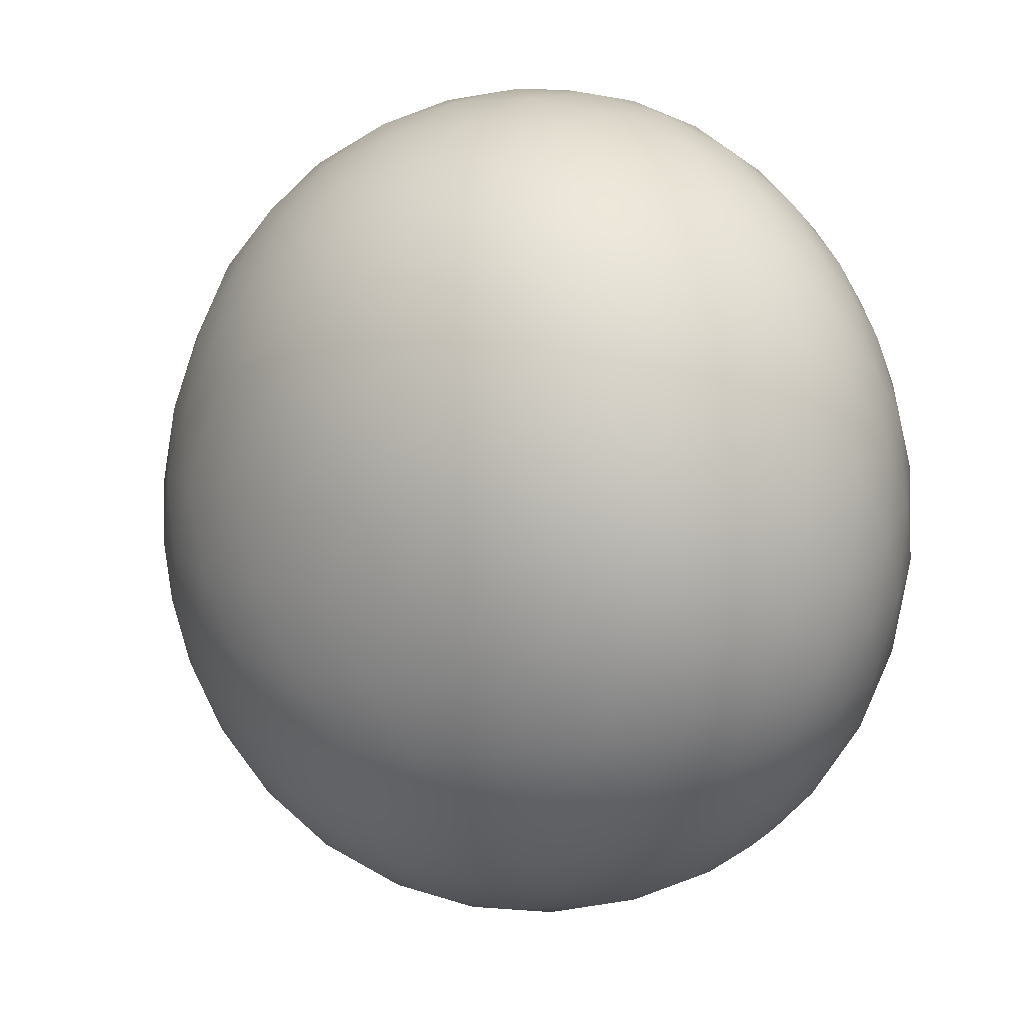
<metadata>
{"format":"obj","ext":"obj","renderer":"f3d","projection":"perspective","resolution":1024,"background":"white","views":[{"elev":47.2,"azim":-122.1,"up":"+Z"}]}
</metadata>
<code>
g mesh_Individual_Pik0251_00_Cos_1_glass_inside1
v -0.05623 0.1167 0.01373
v -0.05839 0.1116 0.005194
v -0.05954 0.106 0.01607
v -0.05607 0.1111 0.02556
v -0.05139 0.1216 0.02307
v -0.05029 0.1272 0.01115
v -0.04427 0.1315 0.02018
v -0.04251 0.1359 0.008677
v -0.03602 0.1393 0.01718
v -0.03422 0.1423 0.006574
v -0.02663 0.1455 0.01263
v -0.04409 0.1259 0.03218
v -0.0366 0.1343 0.02854
v -0.02758 0.1416 0.02436
v -0.04996 0.1159 0.03496
v -0.01695 0.1473 0.01945
v -0.01623 0.1498 0.00804
v -0.006167 0.1505 0.01442
v -0.006085 0.1519 0.002536
v 0.004073 0.1516 0.008397
v 0.004834 0.1492 0.01983
v 0.01491 0.1493 0.01336
v -0.006045 0.1468 0.02624
v -0.01704 0.1422 0.03172
v -0.02735 0.136 0.03644
v -0.03564 0.1287 0.03966
v -0.04198 0.1197 0.0429
v 0.01612 0.1455 0.02513
v 0.005397 0.1442 0.03212
v -0.005752 0.1412 0.03835
v -0.01642 0.136 0.04353
v -0.02596 0.1293 0.04701
v -0.03348 0.1224 0.0488
v 0.0251 0.1447 0.01826
v 0.02315 0.1475 0.007583
v 0.03237 0.1426 0.009994
v 0.03447 0.1386 0.02157
v 0.04149 0.1354 0.01276
v 0.02615 0.1399 0.02964
v 0.04313 0.1301 0.02473
v 0.04909 0.1262 0.01558
v 0.01648 0.1399 0.03721
v 0.03488 0.133 0.03357
v 0.005488 0.1379 0.04392
v 0.02582 0.1342 0.04074
v -0.005322 0.1343 0.04884
v 0.01593 0.1331 0.04775
v -0.01524 0.1287 0.05285
v 0.00529 0.1305 0.05322
v -0.004726 0.1259 0.05764
v -0.02387 0.1224 0.05501
v -0.01479 0.1198 0.06049
v 0.03352 0.1265 0.04423
v 0.02449 0.1276 0.04982
v 0.01483 0.1258 0.05569
v 0.006171 0.1216 0.06086
v -0.003952 0.1159 0.06469
v 0.04233 0.1242 0.03659
v 0.04953 0.1205 0.02742
v 0.05418 0.1162 0.01807
v 0.05244 0.1215 0.007142
v 0.0226 0.121 0.05656
v 0.01547 0.117 0.06191
v 0.03108 0.1198 0.05243
v 0.03978 0.1177 0.04626
v 0.04755 0.1145 0.03819
v 0.05328 0.1108 0.02908
v 0.02551 0.1133 0.05988
v 0.006696 0.1118 0.06641
v 0.03462 0.1109 0.055
v 0.04349 0.1078 0.04774
v 0.01777 0.108 0.06528
v 0.02802 0.1036 0.06182
v 0.05658 0.107 0.02011
v 0.05618 0.1121 0.00983
v 0.05756 0.1034 0.01213
v 0.0507 0.1042 0.03857
v 0.03721 0.1002 0.056
v 0.05535 0.1005 0.02867
v 0.05713 0.09752 0.0196
v 0.05742 0.09687 0.00911
v 0.0562 0.08993 0.01703
v 0.04555 0.09651 0.04765
v 0.0515 0.09305 0.03773
v 0.05471 0.09073 0.02804
v 0.05253 0.08243 0.02591
v 0.05295 0.08179 0.01401
v 0.04987 0.08375 0.03656
v 0.04509 0.08578 0.04613
v 0.0382 0.08884 0.05493
v 0.04781 0.07409 0.02302
v 0.04759 0.07457 0.01099
v 0.04157 0.06792 0.02003
v 0.04624 0.07535 0.0346
v 0.04292 0.07743 0.04411
v 0.0406 0.06793 0.03167
v 0.02957 0.09282 0.06183
v 0.03706 0.07951 0.05278
v 0.03816 0.06964 0.04192
v 0.0337 0.06269 0.02822
v 0.03376 0.06298 0.01677
v 0.02473 0.0593 0.02408
v 0.03215 0.06352 0.0387
v 0.02417 0.05899 0.03564
v 0.01402 0.05528 0.03121
v 0.03489 0.0724 0.04991
v 0.02979 0.08244 0.05985
v 0.02965 0.06565 0.04731
v 0.01296 0.05682 0.04215
v 0.002033 0.0542 0.03732
v 0.02236 0.06073 0.0455
v 0.02864 0.07469 0.05719
v 0.02693 0.06879 0.05384
v 0.02014 0.06381 0.05298
v 0.01162 0.05935 0.05072
v 0.001697 0.05636 0.04681
v 0.01951 0.06933 0.05903
v 0.02041 0.07614 0.06256
v 0.01119 0.06436 0.05798
v -0.009299 0.05482 0.04175
v -0.009772 0.05381 0.03083
v 0.00122 0.06008 0.05493
v 0.01027 0.07089 0.06342
v 0.02064 0.08558 0.06545
v -0.00873 0.05753 0.05036
v -0.02049 0.05499 0.03485
v -0.02077 0.05541 0.0233
v 0.0005463 0.06628 0.06171
v 0.01027 0.07864 0.06681
v 0.01963 0.09703 0.06663
v 0.00951 0.08984 0.06933
v 0.00823 0.1015 0.06914
v -0.000185 0.07359 0.06605
v -0.009457 0.06252 0.05762
v -0.001083 0.083 0.06924
v -0.002133 0.09447 0.07046
v -0.003098 0.1055 0.06898
v -0.009899 0.06908 0.06306
v -0.01139 0.0767 0.06643
v -0.01272 0.08785 0.06894
v -0.01375 0.11 0.06605
v -0.01352 0.09953 0.06876
v -0.02316 0.1136 0.06123
v -0.02392 0.1042 0.06454
v -0.02386 0.09314 0.06587
v -0.02278 0.08169 0.06469
v -0.02077 0.07245 0.06184
v -0.03069 0.1162 0.05562
v -0.03229 0.1081 0.05886
v -0.03867 0.1136 0.0512
v -0.0331 0.09811 0.06075
v -0.03272 0.08724 0.06074
v -0.04663 0.1099 0.04475
v -0.04067 0.1042 0.05368
v -0.05343 0.1055 0.03641
v -0.04134 0.09319 0.05462
v -0.04858 0.09956 0.04613
v -0.03102 0.077 0.05878
v -0.05809 0.1009 0.02713
v -0.0547 0.09473 0.03672
v -0.04026 0.08181 0.05355
v -0.04859 0.08807 0.046
v -0.06035 0.09655 0.01805
v -0.06049 0.1016 0.007779
v -0.0604 0.09288 0.01006
v -0.05827 0.09028 0.02667
v -0.05918 0.0871 0.01756
v -0.05898 0.08644 0.007064
v -0.05684 0.07981 0.01505
v -0.05349 0.08365 0.03588
v -0.05589 0.08083 0.02609
v -0.04618 0.07761 0.04453
v -0.0522 0.07305 0.02407
v -0.05208 0.07238 0.01216
v -0.05019 0.07479 0.0348
v -0.0374 0.07285 0.05147
v -0.04597 0.06569 0.02137
v -0.04542 0.06624 0.00935
v -0.03864 0.06074 0.01862
v -0.04249 0.06978 0.0426
v -0.04505 0.06718 0.03299
v -0.02842 0.06957 0.05619
v -0.03809 0.06089 0.03029
v -0.03391 0.06623 0.0487
v -0.03635 0.06297 0.04061
v -0.01856 0.06593 0.05836
v -0.03027 0.05696 0.0271
v -0.02993 0.05788 0.01578
v -0.02924 0.05802 0.03762
v -0.02557 0.06409 0.05292
v -0.01798 0.06039 0.05231
v -0.02747 0.06054 0.0463
v -0.01936 0.057 0.04476
v -0.05839 0.1116 0.005194
v -0.06049 0.1016 0.007779
v -0.05954 0.106 0.01607
v -0.0587 0.1047 -0.002408
v -0.05958 0.09521 0.0009044
v -0.0604 0.09288 0.01006
v -0.05898 0.08644 0.007064
v -0.05736 0.0884 -0.003193
v -0.05676 0.09793 -0.009455
v -0.05559 0.07962 0.003838
v -0.05684 0.07981 0.01505
v -0.05208 0.07238 0.01216
v -0.04986 0.07296 0.0006263
v -0.04542 0.06624 0.00935
v -0.05272 0.08123 -0.007285
v -0.05331 0.09092 -0.01446
v -0.05532 0.1155 -0.005574
v -0.05442 0.108 -0.01344
v -0.05155 0.1008 -0.01996
v -0.0539 0.1218 0.002593
v -0.05623 0.1167 0.01373
v -0.05029 0.1272 0.01115
v -0.04729 0.1311 0.000339
v -0.04251 0.1359 0.008677
v -0.0494 0.1258 -0.008167
v -0.04959 0.1189 -0.01663
v -0.03953 0.1385 -0.00135
v -0.03422 0.1423 0.006574
v -0.0417 0.1346 -0.009814
v -0.04764 0.111 -0.02389
v -0.04257 0.1288 -0.01856
v -0.04168 0.1214 -0.02638
v -0.03174 0.1437 -0.002458
v -0.03353 0.141 -0.01052
v -0.03455 0.1366 -0.01911
v -0.02492 0.1473 0.002267
v -0.02663 0.1455 0.01263
v -0.01623 0.1498 0.00804
v -0.02455 0.1465 -0.008308
v -0.01621 0.15 -0.003516
v -0.006085 0.1519 0.002536
v -0.02555 0.1432 -0.01733
v -0.03438 0.1303 -0.02718
v -0.01554 0.148 -0.01441
v -0.005787 0.151 -0.009477
v -0.02574 0.1378 -0.02639
v -0.01562 0.1439 -0.02388
v 0.004423 0.1518 -0.003153
v 0.004073 0.1516 0.008397
v -0.005317 0.1478 -0.01997
v 0.01328 0.1507 0.002938
v 0.01491 0.1493 0.01336
v 0.02315 0.1475 0.007583
v 0.004496 0.1498 -0.01406
v 0.01342 0.1499 -0.007641
v 0.02078 0.1484 -0.001535
v 0.02933 0.1446 -0.0001398
v 0.03237 0.1426 0.009994
v 0.0233 0.1461 -0.009525
v 0.01529 0.1469 -0.01661
v 0.005634 0.1458 -0.0235
v 0.03822 0.1387 0.001842
v 0.04149 0.1354 0.01276
v 0.03245 0.1412 -0.00851
v 0.02539 0.1419 -0.01805
v 0.0463 0.1308 0.004354
v 0.04909 0.1262 0.01558
v 0.05244 0.1215 0.007142
v 0.04152 0.134 -0.006569
v -0.004688 0.1425 -0.02913
v 0.01677 0.1416 -0.02564
v 0.03464 0.1357 -0.0172
v 0.0491 0.1248 -0.003738
v -0.01509 0.1374 -0.03267
v 0.006585 0.1393 -0.03229
v 0.02662 0.1357 -0.02611
v 0.04323 0.1272 -0.015
v -0.003888 0.1351 -0.03689
v -0.02489 0.1304 -0.03417
v 0.01751 0.1342 -0.03343
v 0.03536 0.1283 -0.02503
v -0.01396 0.129 -0.03945
v -0.03291 0.1226 -0.03373
v 0.007185 0.1309 -0.03908
v 0.02676 0.128 -0.03268
v -0.003013 0.1264 -0.04231
v -0.02311 0.1219 -0.03978
v -0.03928 0.1133 -0.03242
v 0.01748 0.1255 -0.03906
v -0.0125 0.1202 -0.04388
v -0.03062 0.1148 -0.03843
v -0.0443 0.1035 -0.02924
v 0.007475 0.122 -0.04353
v -0.002088 0.1168 -0.04595
v -0.021 0.1137 -0.04329
v -0.03604 0.1059 -0.03636
v -0.04672 0.09382 -0.02517
v -0.01196 0.1103 -0.04616
v -0.0279 0.1077 -0.04116
v -0.03841 0.09678 -0.03385
v -0.04727 0.08368 -0.01883
v -0.02038 0.1043 -0.04425
v -0.02974 0.09949 -0.03989
v -0.0396 0.0868 -0.029
v -0.04588 0.07488 -0.01066
v -0.03096 0.0902 -0.03659
v -0.02139 0.09513 -0.04244
v -0.01097 0.1002 -0.04596
v -0.03945 0.07788 -0.02162
v -0.043 0.06819 -0.001809
v -0.03739 0.06195 0.006854
v -0.03864 0.06074 0.01862
v -0.02993 0.05788 0.01578
v -0.0314 0.08152 -0.03071
v -0.02183 0.08597 -0.03767
v -0.03775 0.07023 -0.01282
v -0.0307 0.07345 -0.02281
v -0.02595 0.05867 0.01213
v -0.02077 0.05541 0.0233
v -0.02074 0.05666 0.01841
v -0.01402 0.05537 0.02329
v -0.009772 0.05381 0.03083
v -0.02927 0.06125 0.004854
v -0.0305 0.06423 -0.002906
v -0.03476 0.06489 -0.003569
v -0.02954 0.06741 -0.01062
v -0.02646 0.07057 -0.01778
v -0.02148 0.0735 -0.02387
v -0.02167 0.07691 -0.03054
v -0.01492 0.076 -0.0285
v -0.01083 0.08178 -0.03678
v -0.007242 0.07789 -0.03134
v 0.001036 0.07904 -0.03221
v -0.01098 0.09099 -0.04275
v 0.0004768 0.08701 -0.04098
v -0.0002349 0.09602 -0.04542
v 0.01247 0.08339 -0.03684
v 0.00935 0.07939 -0.03103
v 0.01713 0.0789 -0.0279
v -0.001118 0.1062 -0.04705
v 0.01122 0.09283 -0.04271
v 0.02373 0.08077 -0.0299
v 0.02385 0.07761 -0.02302
v 0.009594 0.1021 -0.04559
v 0.008775 0.1122 -0.04579
v 0.02265 0.08979 -0.03717
v 0.03305 0.07886 -0.0219
v 0.02906 0.07561 -0.01674
v 0.03238 0.07303 -0.009463
v 0.02063 0.09889 -0.04171
v 0.01697 0.1171 -0.04262
v 0.01807 0.1077 -0.04357
v 0.03248 0.08724 -0.02959
v 0.02608 0.1198 -0.03743
v 0.03071 0.09572 -0.0355
v 0.02475 0.1124 -0.04023
v 0.02798 0.1047 -0.03888
v 0.03465 0.1199 -0.03112
v 0.03291 0.1121 -0.03514
v 0.03677 0.1035 -0.03253
v 0.03954 0.09389 -0.02761
v 0.04298 0.1191 -0.02229
v 0.0412 0.1112 -0.02774
v 0.04981 0.1173 -0.01161
v 0.04516 0.102 -0.02355
v 0.04849 0.1098 -0.0182
v 0.04073 0.08506 -0.02021
v 0.05422 0.1148 -0.0004232
v 0.04729 0.09215 -0.01716
v 0.05376 0.1078 -0.007512
v 0.05179 0.1003 -0.01261
v 0.04006 0.0772 -0.01145
v 0.05618 0.1121 0.00983
v 0.05418 0.1162 0.01807
v 0.05666 0.1056 0.002948
v 0.05756 0.1034 0.01213
v 0.05742 0.09687 0.00911
v 0.05583 0.09854 -0.001204
v 0.05269 0.09067 -0.005433
v 0.0472 0.08322 -0.009024
v 0.0554 0.08956 0.005789
v 0.0562 0.08993 0.01703
v 0.05295 0.08179 0.01401
v 0.05106 0.082 0.0024
v 0.04759 0.07457 0.01099
v 0.04524 0.07609 -0.0002575
v 0.0379 0.07094 -0.002465
v 0.03361 0.07004 -0.001703
v 0.03265 0.06686 0.006016
v 0.0405 0.06892 0.008223
v 0.04157 0.06792 0.02003
v 0.03376 0.06298 0.01677
v 0.02957 0.0637 0.01317
v 0.02459 0.06077 0.01927
v 0.02473 0.0593 0.02408
v 0.01803 0.05828 0.02389
v 0.01402 0.05528 0.03121
v 0.01803 0.05828 0.02389
v 0.01402 0.05528 0.03121
v 0.01035 0.05639 0.02674
v 0.002074 0.05523 0.0276
v 0.002033 0.0542 0.03732
v -0.009772 0.05381 0.03083
v -0.00624 0.05488 0.02642
v -0.01402 0.05537 0.02329
g mesh_Individual_Pik0251_00_Cos_1_glass_inside1_0
f 3 2 1
f 4 3 1
f 4 1 5
f 5 1 6
f 5 6 7
f 7 6 8
f 7 8 9
f 9 8 10
f 9 10 11
f 12 5 7
f 13 7 9
f 12 7 13
f 9 11 14
f 13 9 14
f 15 4 5
f 15 5 12
f 14 11 16
f 11 17 16
f 16 17 18
f 18 17 19
f 20 18 19
f 20 21 18
f 20 22 21
f 16 18 23
f 18 21 23
f 14 16 24
f 24 16 23
f 13 14 25
f 25 14 24
f 26 12 13
f 26 13 25
f 27 15 12
f 27 12 26
f 22 28 21
f 21 29 23
f 21 28 29
f 24 23 30
f 23 29 30
f 25 24 31
f 31 24 30
f 26 25 32
f 32 25 31
f 33 27 26
f 33 26 32
f 22 34 28
f 35 34 22
f 36 34 35
f 36 37 34
f 38 37 36
f 34 39 28
f 37 39 34
f 38 40 37
f 41 40 38
f 28 39 42
f 28 42 29
f 37 43 39
f 40 43 37
f 29 42 44
f 29 44 30
f 39 45 42
f 43 45 39
f 30 44 46
f 31 30 46
f 42 47 44
f 42 45 47
f 48 31 46
f 32 31 48
f 44 49 46
f 44 47 49
f 50 48 46
f 49 50 46
f 51 32 48
f 33 32 51
f 52 48 50
f 52 51 48
f 43 53 45
f 45 54 47
f 53 54 45
f 47 55 49
f 47 54 55
f 49 56 50
f 55 56 49
f 57 52 50
f 56 57 50
f 58 53 43
f 40 58 43
f 59 58 40
f 41 59 40
f 60 59 41
f 61 60 41
f 54 62 55
f 55 63 56
f 62 63 55
f 53 64 54
f 64 62 54
f 58 65 53
f 65 64 53
f 59 66 58
f 66 65 58
f 60 67 59
f 67 66 59
f 64 68 62
f 62 68 63
f 63 69 56
f 56 69 57
f 65 70 64
f 64 70 68
f 66 71 65
f 65 71 70
f 63 68 72
f 63 72 69
f 70 73 68
f 68 73 72
f 74 67 60
f 75 74 60
f 76 74 75
f 67 77 66
f 66 77 71
f 71 78 70
f 70 78 73
f 74 79 67
f 67 79 77
f 76 80 74
f 74 80 79
f 76 81 80
f 80 81 82
f 77 83 71
f 71 83 78
f 79 84 77
f 77 84 83
f 80 85 79
f 80 82 85
f 79 85 84
f 85 82 86
f 82 87 86
f 85 88 84
f 85 86 88
f 84 89 83
f 84 88 89
f 83 90 78
f 83 89 90
f 86 87 91
f 87 92 91
f 91 92 93
f 88 86 94
f 86 91 94
f 88 95 89
f 88 94 95
f 91 93 96
f 94 91 96
f 78 90 97
f 78 97 73
f 89 98 90
f 89 95 98
f 95 94 99
f 94 96 99
f 96 93 100
f 93 101 100
f 100 101 102
f 96 100 103
f 99 96 103
f 104 100 102
f 103 100 104
f 104 102 105
f 95 99 106
f 95 106 98
f 90 98 107
f 90 107 97
f 99 103 108
f 106 99 108
f 109 104 105
f 109 105 110
f 111 103 104
f 108 103 111
f 111 104 109
f 98 106 112
f 98 112 107
f 106 108 113
f 106 113 112
f 114 108 111
f 113 108 114
f 115 111 109
f 114 111 115
f 116 109 110
f 115 109 116
f 112 113 117
f 113 114 117
f 107 112 118
f 118 112 117
f 114 115 119
f 117 114 119
f 120 116 110
f 121 120 110
f 115 116 122
f 119 115 122
f 117 119 123
f 118 117 123
f 124 107 118
f 97 107 124
f 120 125 116
f 116 125 122
f 126 120 121
f 127 126 121
f 119 122 128
f 123 119 128
f 129 118 123
f 124 118 129
f 130 97 124
f 73 97 130
f 72 73 130
f 130 124 131
f 131 124 129
f 72 130 132
f 132 130 131
f 69 72 132
f 129 123 133
f 123 128 133
f 122 134 128
f 125 134 122
f 131 129 135
f 135 129 133
f 132 131 136
f 136 131 135
f 69 132 137
f 137 132 136
f 69 137 57
f 128 138 133
f 134 138 128
f 139 135 133
f 138 139 133
f 140 136 135
f 139 140 135
f 137 141 57
f 141 52 57
f 142 137 136
f 140 142 136
f 142 141 137
f 141 143 52
f 143 51 52
f 144 141 142
f 144 143 141
f 145 142 140
f 145 144 142
f 146 140 139
f 146 145 140
f 147 139 138
f 147 146 139
f 143 148 51
f 148 33 51
f 149 143 144
f 149 148 143
f 148 150 33
f 149 150 148
f 150 27 33
f 151 144 145
f 151 149 144
f 152 145 146
f 152 151 145
f 150 153 27
f 153 15 27
f 154 150 149
f 151 154 149
f 154 153 150
f 153 155 15
f 155 4 15
f 156 154 151
f 152 156 151
f 157 153 154
f 157 155 153
f 156 157 154
f 158 152 146
f 158 146 147
f 155 159 4
f 159 3 4
f 160 155 157
f 160 159 155
f 161 156 152
f 158 161 152
f 162 157 156
f 162 160 157
f 161 162 156
f 159 163 3
f 163 164 3
f 163 165 164
f 166 159 160
f 166 163 159
f 167 165 163
f 167 163 166
f 168 165 167
f 168 167 169
f 170 160 162
f 170 166 160
f 171 167 166
f 169 167 171
f 171 166 170
f 172 162 161
f 172 170 162
f 169 171 173
f 174 169 173
f 175 171 170
f 175 170 172
f 173 171 175
f 176 172 161
f 176 161 158
f 174 173 177
f 178 174 177
f 178 177 179
f 180 175 172
f 180 172 176
f 173 175 181
f 177 173 181
f 181 175 180
f 182 176 158
f 182 158 147
f 179 177 183
f 177 181 183
f 184 180 176
f 184 176 182
f 181 180 185
f 183 181 185
f 185 180 184
f 182 147 186
f 186 147 138
f 134 186 138
f 179 183 187
f 188 179 187
f 188 187 127
f 187 126 127
f 187 183 189
f 183 185 189
f 187 189 126
f 190 184 182
f 190 182 186
f 191 186 134
f 191 190 186
f 125 191 134
f 185 184 192
f 192 184 190
f 189 185 192
f 192 190 191
f 189 193 126
f 189 192 193
f 192 191 193
f 193 191 125
f 126 193 120
f 193 125 120
f 196 195 194
f 194 195 197
f 195 198 197
f 195 199 198
f 198 199 200
f 198 200 201
f 197 198 202
f 202 198 201
f 201 200 203
f 203 200 204
f 203 204 205
f 206 203 205
f 206 205 207
f 201 203 208
f 208 203 206
f 202 201 209
f 209 201 208
f 194 197 210
f 197 202 211
f 210 197 211
f 212 202 209
f 211 202 212
f 213 194 210
f 214 194 213
f 214 213 215
f 215 213 216
f 215 216 217
f 213 210 218
f 216 213 218
f 210 211 219
f 218 210 219
f 217 216 220
f 217 220 221
f 216 218 222
f 220 216 222
f 211 212 223
f 219 211 223
f 218 219 224
f 222 218 224
f 219 223 225
f 224 219 225
f 221 220 226
f 220 222 227
f 226 220 227
f 222 224 228
f 227 222 228
f 221 226 229
f 221 229 230
f 230 229 231
f 226 227 232
f 229 226 232
f 231 229 233
f 229 232 233
f 231 233 234
f 227 235 232
f 227 228 235
f 228 224 236
f 224 225 236
f 233 232 237
f 232 235 237
f 234 233 238
f 233 237 238
f 228 239 235
f 228 236 239
f 235 240 237
f 235 239 240
f 241 234 238
f 241 242 234
f 238 237 243
f 237 240 243
f 244 242 241
f 244 245 242
f 244 246 245
f 247 241 238
f 247 238 243
f 248 244 241
f 248 241 247
f 249 246 244
f 249 244 248
f 250 246 249
f 250 251 246
f 252 249 248
f 250 249 252
f 253 248 247
f 253 252 248
f 254 247 243
f 254 253 247
f 255 251 250
f 255 256 251
f 257 250 252
f 255 250 257
f 258 252 253
f 257 252 258
f 259 256 255
f 259 260 256
f 261 260 259
f 262 255 257
f 259 255 262
f 263 254 243
f 240 263 243
f 264 253 254
f 264 258 253
f 265 257 258
f 262 257 265
f 266 259 262
f 261 259 266
f 240 267 263
f 239 267 240
f 268 254 263
f 268 264 254
f 269 258 264
f 265 258 269
f 270 262 265
f 266 262 270
f 267 271 263
f 271 268 263
f 239 272 267
f 236 272 239
f 273 264 268
f 273 269 264
f 274 265 269
f 270 265 274
f 267 275 271
f 272 275 267
f 236 276 272
f 236 225 276
f 277 268 271
f 277 273 268
f 278 269 273
f 274 269 278
f 275 279 271
f 279 277 271
f 272 280 275
f 276 280 272
f 225 281 276
f 225 223 281
f 282 273 277
f 282 278 273
f 275 283 279
f 280 283 275
f 276 284 280
f 276 281 284
f 223 285 281
f 223 212 285
f 286 277 279
f 286 282 277
f 279 283 287
f 286 279 287
f 280 288 283
f 284 288 280
f 281 289 284
f 281 285 289
f 285 212 290
f 212 209 290
f 283 291 287
f 283 288 291
f 284 292 288
f 284 289 292
f 289 285 293
f 285 290 293
f 290 209 294
f 209 208 294
f 288 292 295
f 288 295 291
f 292 289 296
f 289 293 296
f 292 296 295
f 293 290 297
f 290 294 297
f 294 208 298
f 208 206 298
f 296 293 299
f 293 297 299
f 296 300 295
f 296 299 300
f 291 295 301
f 295 300 301
f 297 294 302
f 294 298 302
f 298 206 303
f 303 206 207
f 303 207 304
f 304 207 305
f 304 305 306
f 299 297 307
f 297 302 307
f 299 308 300
f 299 307 308
f 302 298 309
f 298 303 309
f 307 302 310
f 302 309 310
f 306 311 304
f 306 312 311
f 311 312 313
f 312 314 313
f 312 315 314
f 311 316 304
f 304 316 317
f 318 303 304
f 318 304 317
f 309 303 318
f 319 318 317
f 318 319 309
f 309 319 320
f 310 309 320
f 310 320 321
f 310 321 322
f 307 310 322
f 321 323 322
f 307 322 308
f 323 324 322
f 308 322 324
f 323 325 324
f 324 325 326
f 308 324 327
f 300 308 327
f 300 327 301
f 324 326 328
f 327 324 328
f 301 327 329
f 327 328 329
f 326 330 328
f 331 330 326
f 332 330 331
f 333 301 329
f 291 301 333
f 287 291 333
f 328 334 329
f 330 334 328
f 332 335 330
f 336 335 332
f 337 333 329
f 334 337 329
f 338 287 333
f 337 338 333
f 338 286 287
f 330 339 334
f 335 339 330
f 336 340 335
f 341 340 336
f 342 340 341
f 334 343 337
f 339 343 334
f 344 286 338
f 344 282 286
f 345 338 337
f 343 345 337
f 345 344 338
f 335 346 339
f 340 346 335
f 344 347 282
f 347 278 282
f 339 348 343
f 346 348 339
f 349 344 345
f 349 347 344
f 343 350 345
f 350 349 345
f 348 350 343
f 351 278 347
f 351 274 278
f 352 347 349
f 352 349 350
f 352 351 347
f 353 350 348
f 353 352 350
f 354 348 346
f 354 353 348
f 355 274 351
f 355 270 274
f 356 351 352
f 356 352 353
f 356 355 351
f 357 270 355
f 357 266 270
f 358 356 353
f 358 353 354
f 359 355 356
f 359 357 355
f 359 356 358
f 360 354 346
f 360 346 340
f 361 266 357
f 361 261 266
f 362 358 354
f 362 354 360
f 363 357 359
f 363 361 357
f 364 359 358
f 364 358 362
f 363 359 364
f 365 360 340
f 365 340 342
f 366 261 361
f 366 367 261
f 368 366 361
f 368 361 363
f 369 366 368
f 369 368 370
f 368 363 371
f 371 363 364
f 370 368 371
f 371 364 372
f 372 364 362
f 373 362 360
f 373 360 365
f 372 362 373
f 370 371 374
f 374 371 372
f 370 374 375
f 375 374 376
f 374 372 377
f 374 377 376
f 377 372 373
f 376 377 378
f 377 373 379
f 379 373 365
f 377 379 378
f 379 365 380
f 380 365 342
f 380 342 381
f 380 381 382
f 378 379 383
f 379 380 383
f 383 380 382
f 378 383 384
f 384 383 385
f 383 382 385
f 382 386 385
f 385 386 387
f 388 385 387
f 389 388 387
f 389 390 388
f 393 392 391
f 394 392 393
f 395 392 394
f 394 396 395
f 394 397 396
f 397 398 396

</code>
